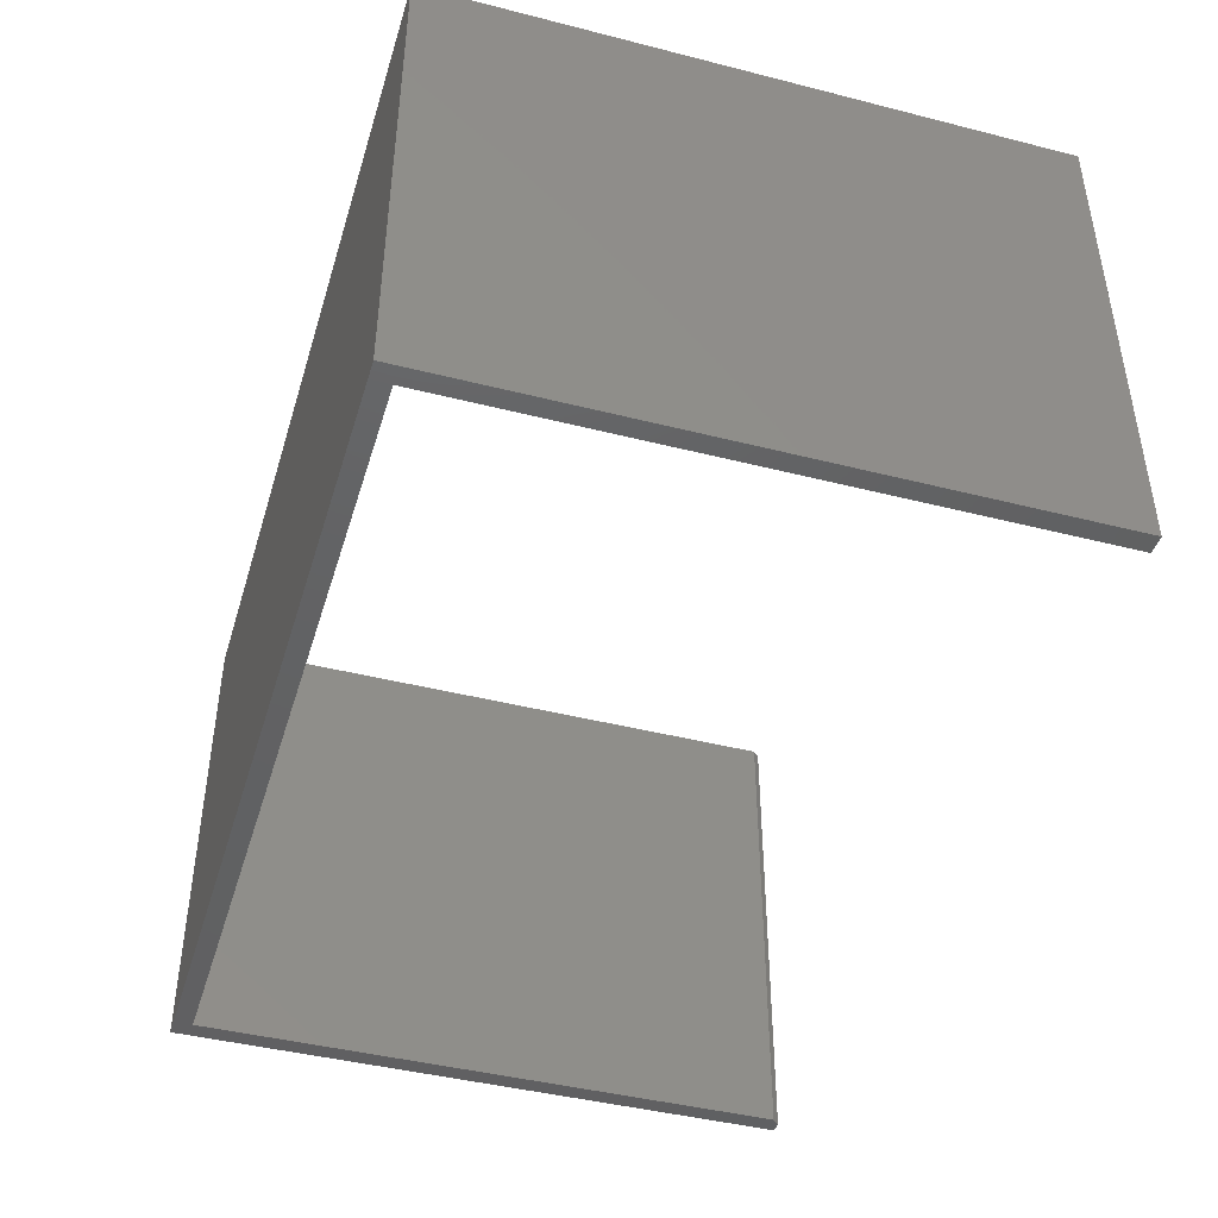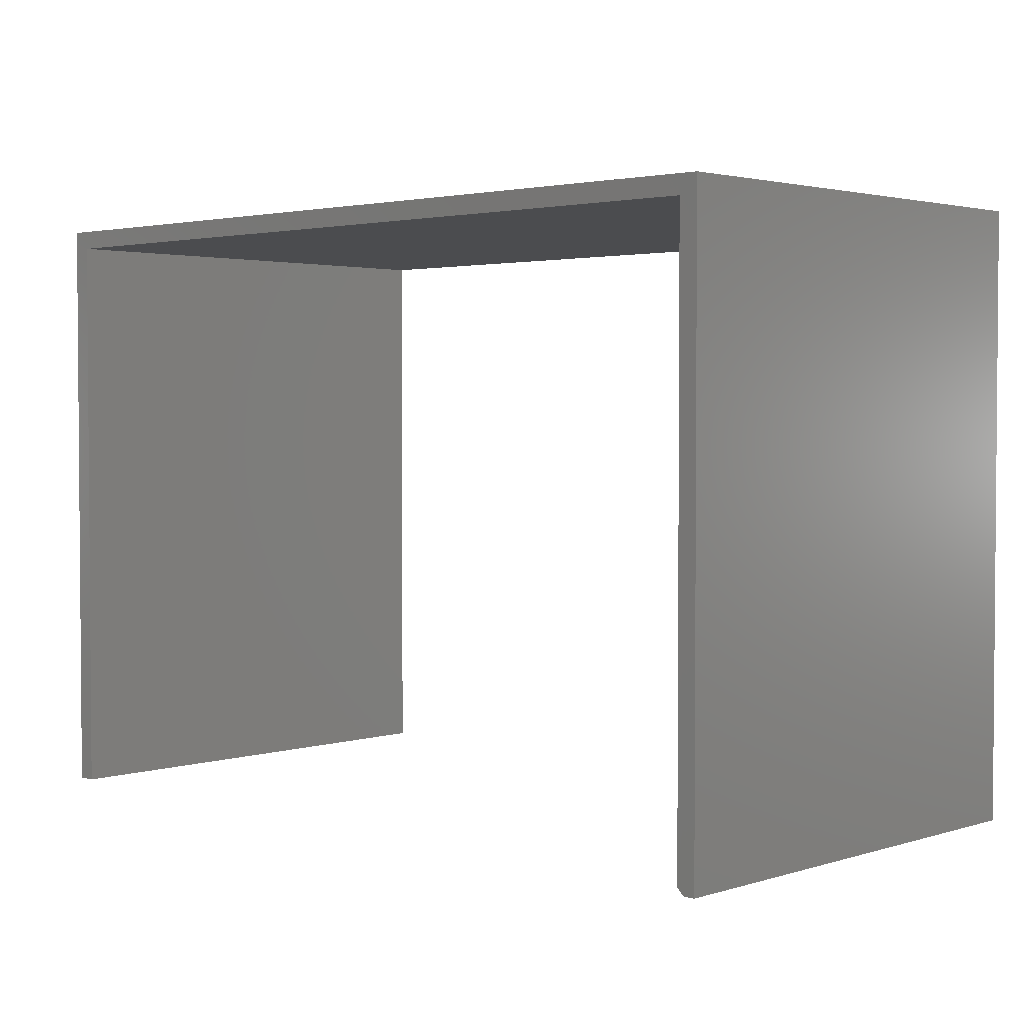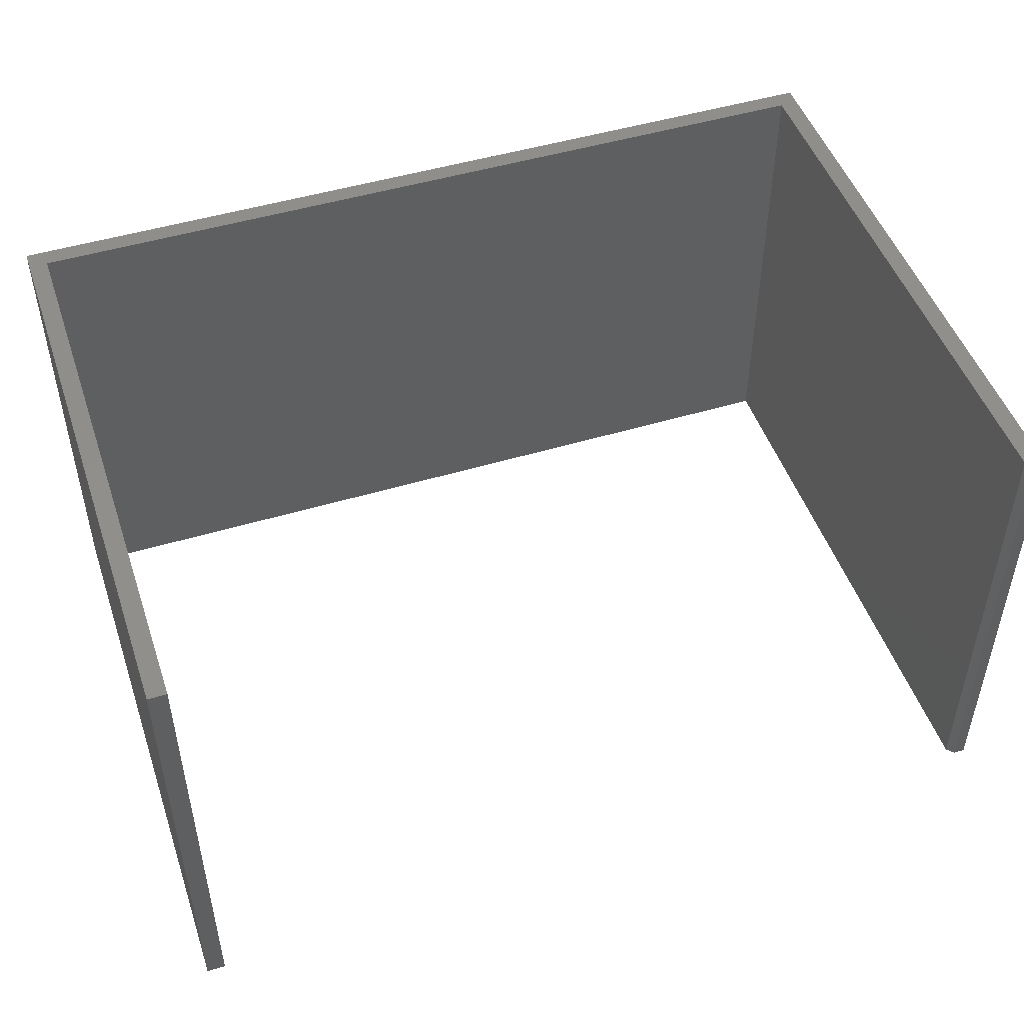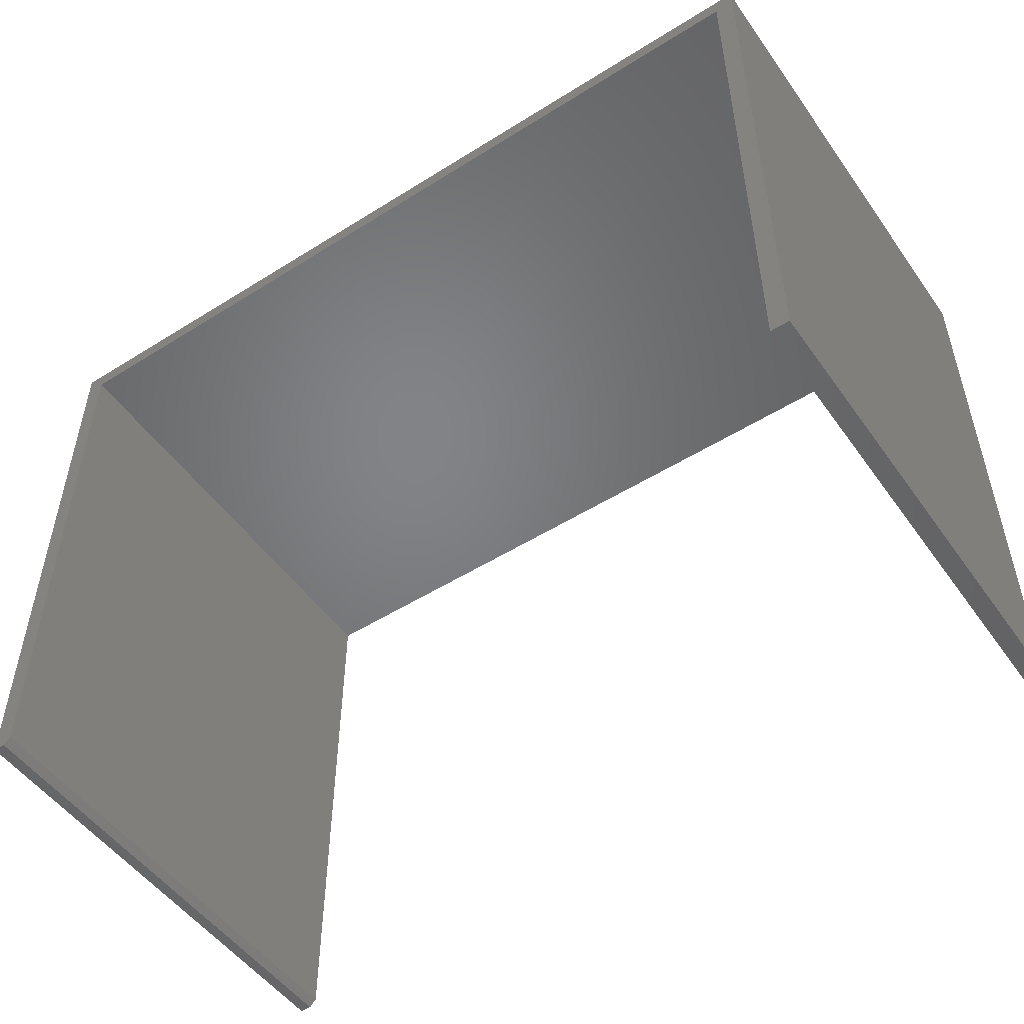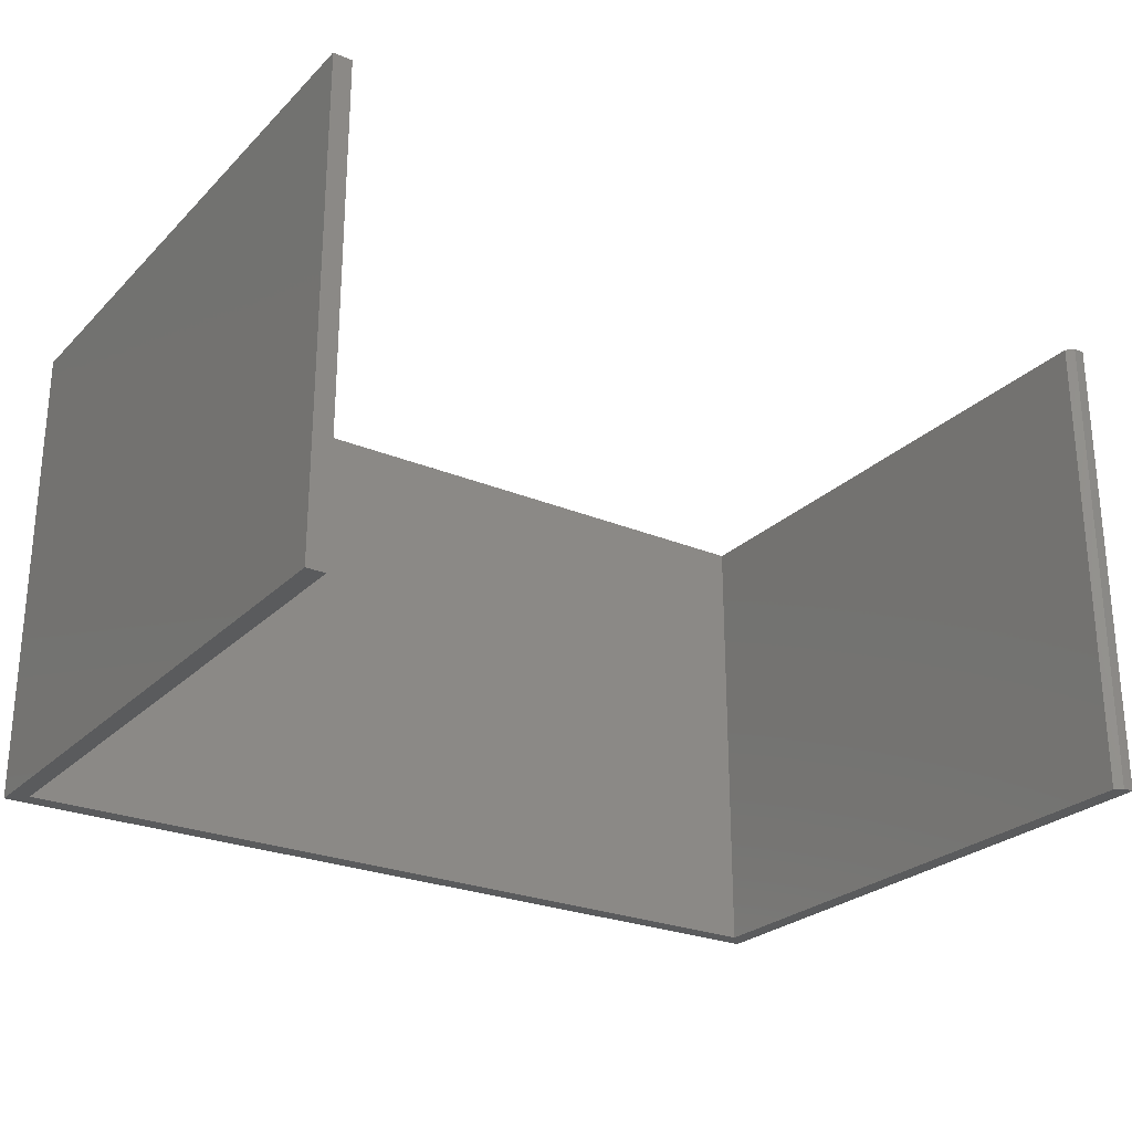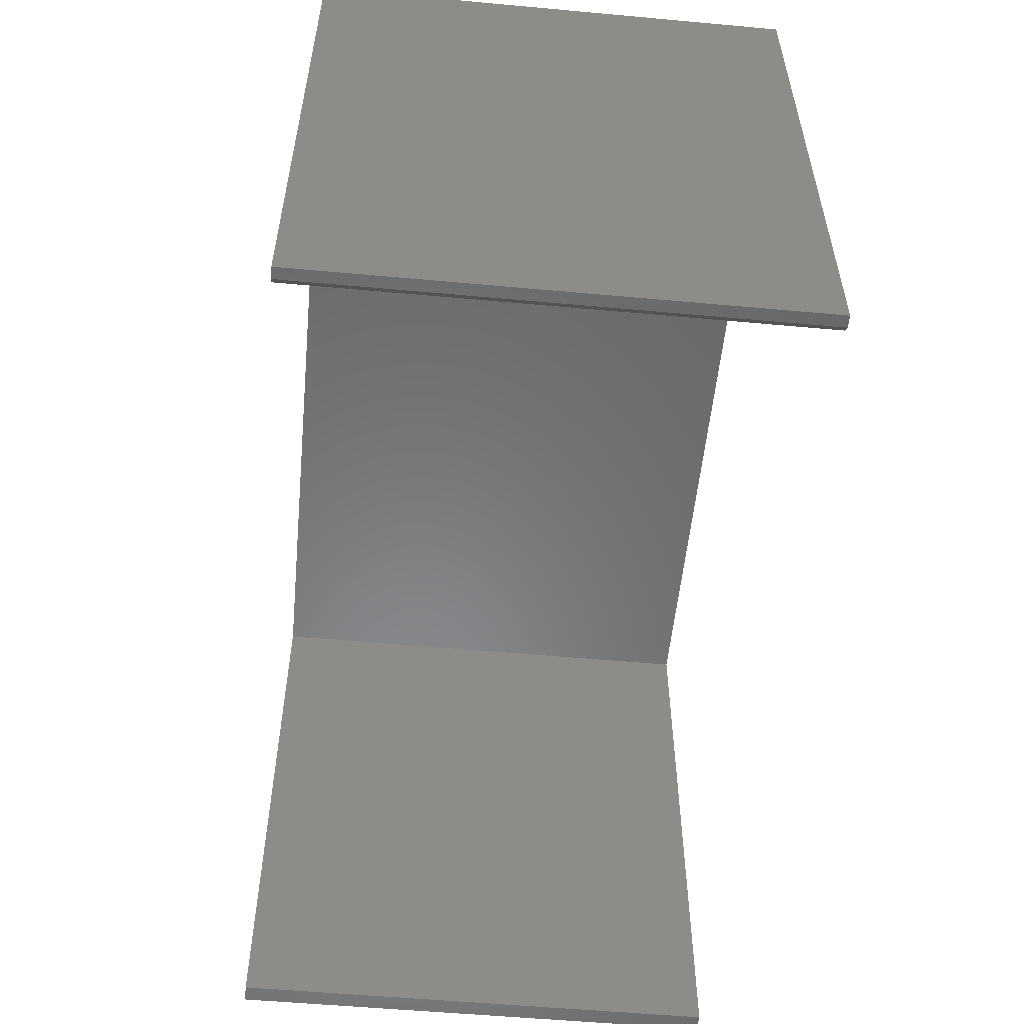
<metadata>
{"format":"stl","ext":"stl","renderer":"f3d","projection":"perspective","resolution":1024,"background":"white","views":[{"elev":-43.5,"azim":-106.7,"up":"+Z"},{"elev":2.6,"azim":43.4,"up":"+Y"},{"elev":48.7,"azim":-18.6,"up":"+Z"},{"elev":-51.2,"azim":-145.7,"up":"+Y"},{"elev":-25.7,"azim":-33.7,"up":"+Z"},{"elev":-54.9,"azim":84.5,"up":"+Y"}]}
</metadata>
<code>
# stl→obj: 18 verts, 32 faces
v -0.375 -0.2109 0.5391
v -0.3543 -0.2109 0.5391
v -0.375 0.4729 0.5391
v -0.3543 0.4522 0.5391
v 0.6094 0.4729 0.5391
v 0.5887 0.4522 0.5391
v 0.6094 -0.2109 0.5391
v 0.5887 -0.2031 0.5391
v 0.5965 -0.2109 0.5391
v 0.5965 -0.2109 0
v 0.5887 -0.2031 0
v 0.6094 -0.2109 0
v 0.5887 0.4522 0
v 0.6094 0.4729 0
v -0.3543 0.4522 0
v -0.375 0.4729 0
v -0.3543 -0.2109 0
v -0.375 -0.2109 0
f 1 2 3
f 3 2 4
f 3 4 5
f 5 4 6
f 5 6 7
f 7 6 8
f 7 8 9
f 10 11 12
f 12 11 13
f 12 13 14
f 14 13 15
f 14 15 16
f 16 15 17
f 16 17 18
f 9 10 7
f 7 10 12
f 6 13 8
f 8 13 11
f 11 10 8
f 8 10 9
f 3 16 1
f 1 16 18
f 5 14 3
f 3 14 16
f 7 12 5
f 5 12 14
f 4 15 6
f 6 15 13
f 2 17 4
f 4 17 15
f 1 18 2
f 2 18 17

</code>
